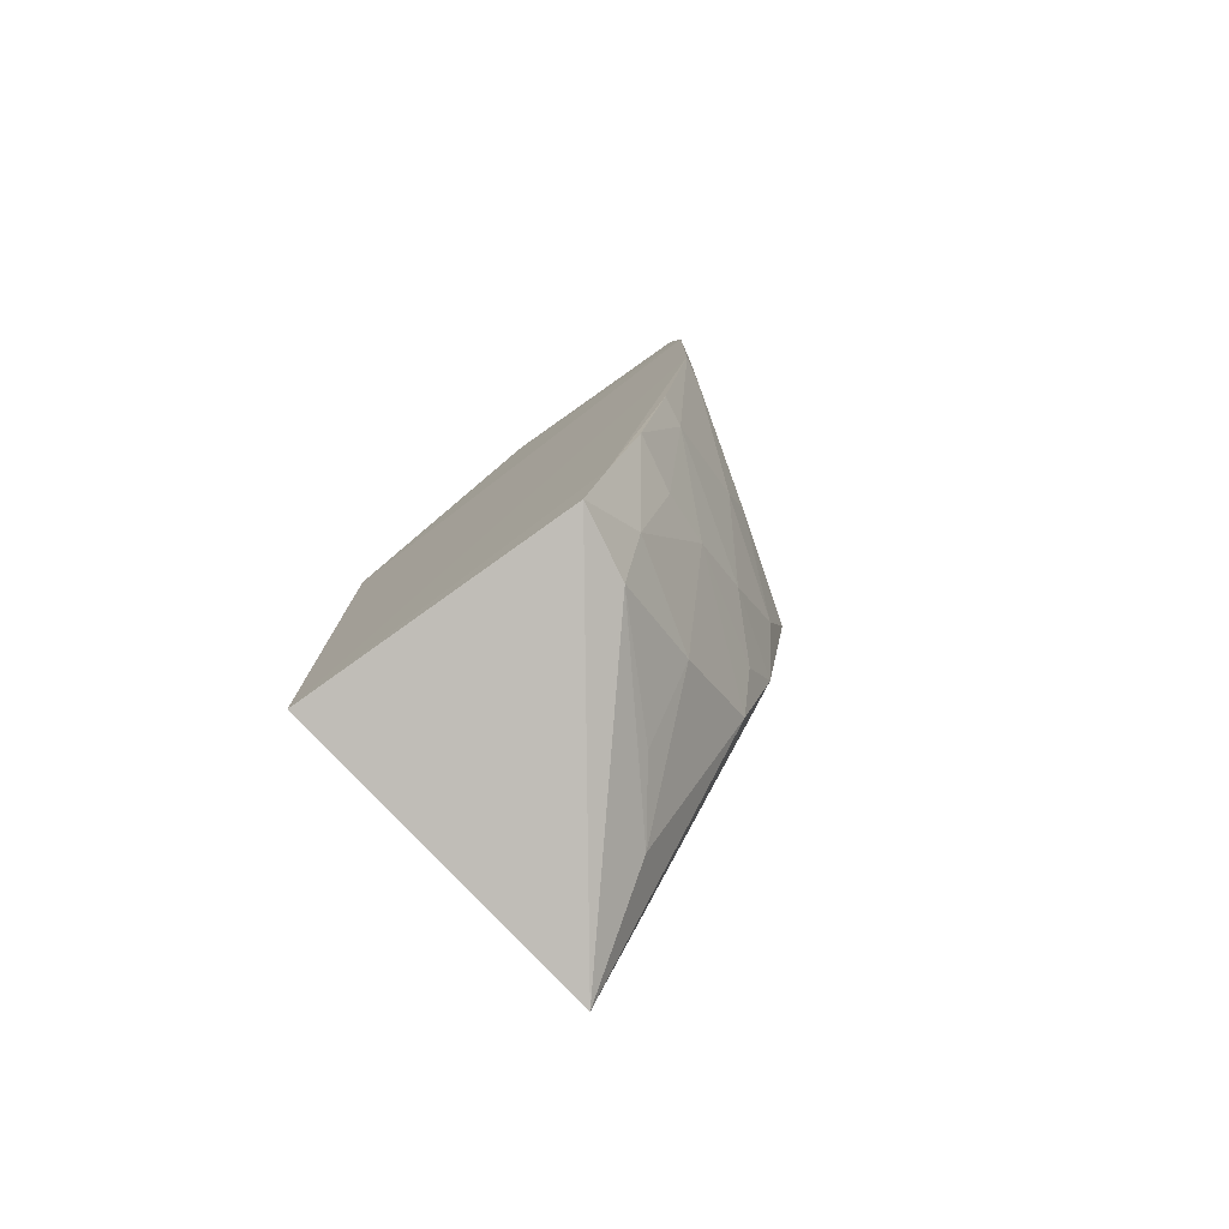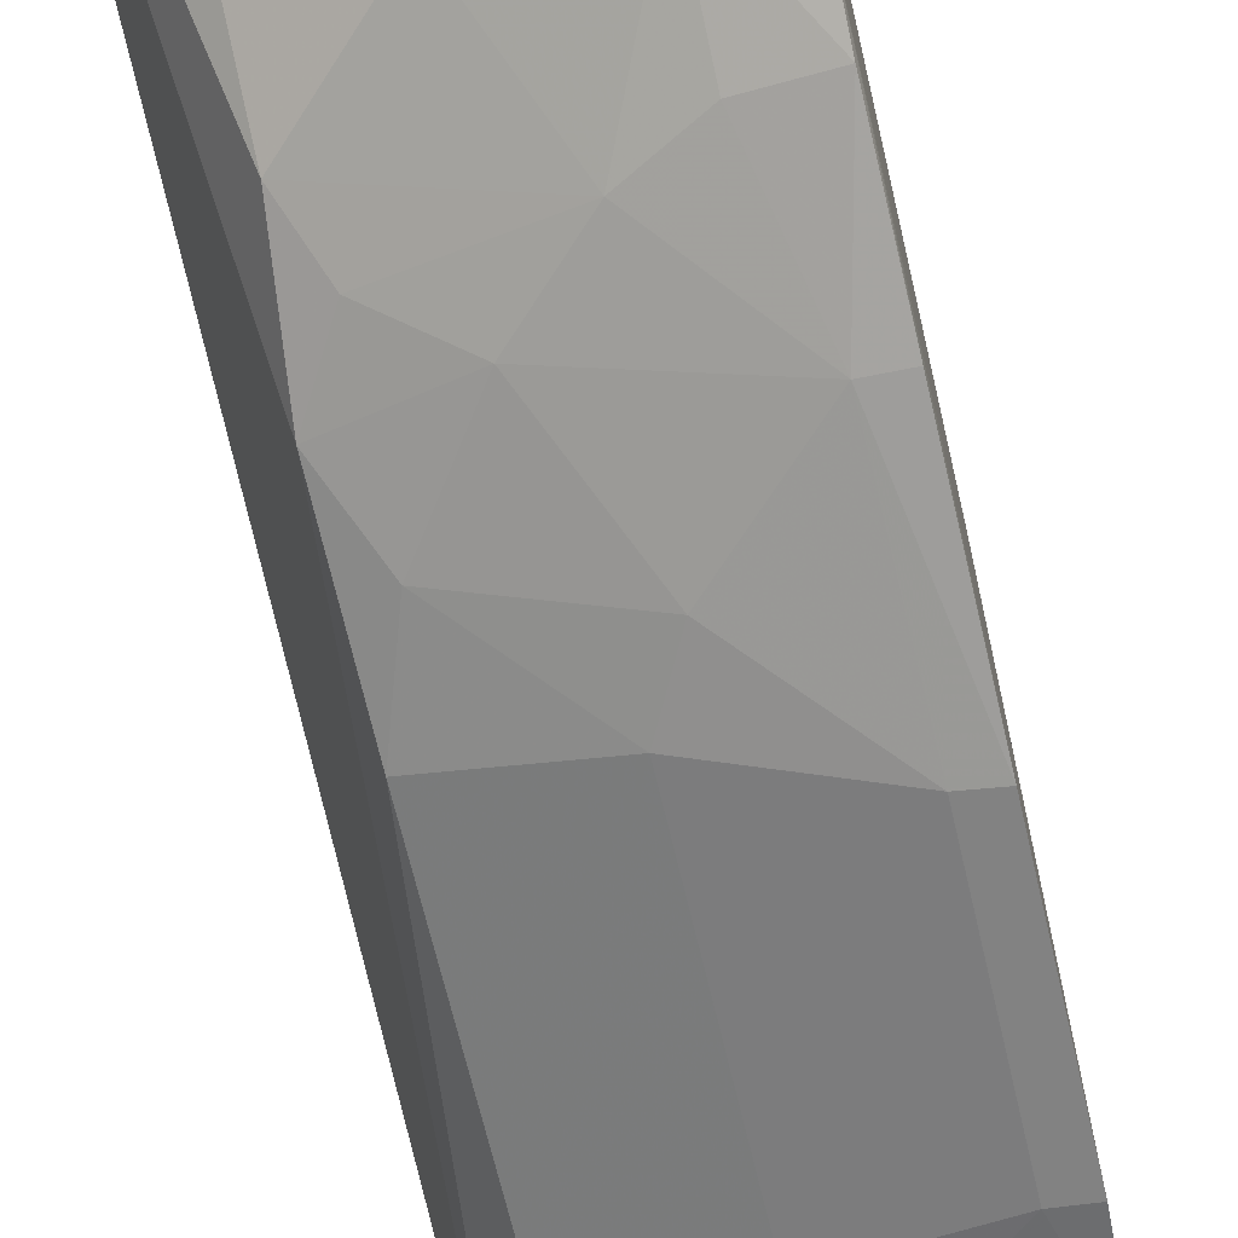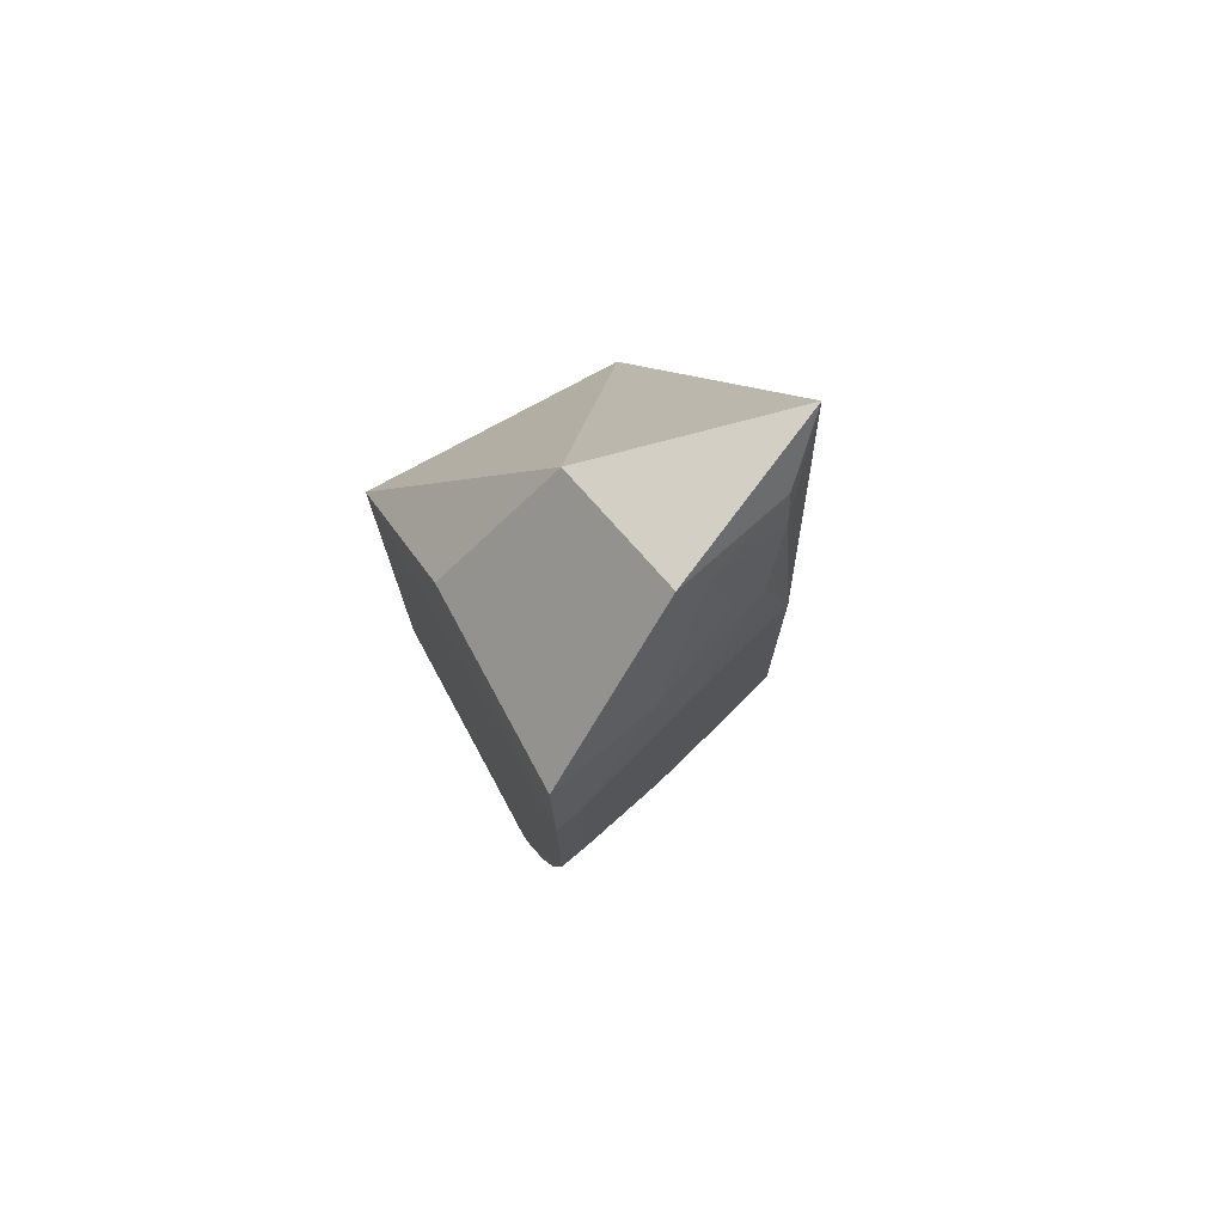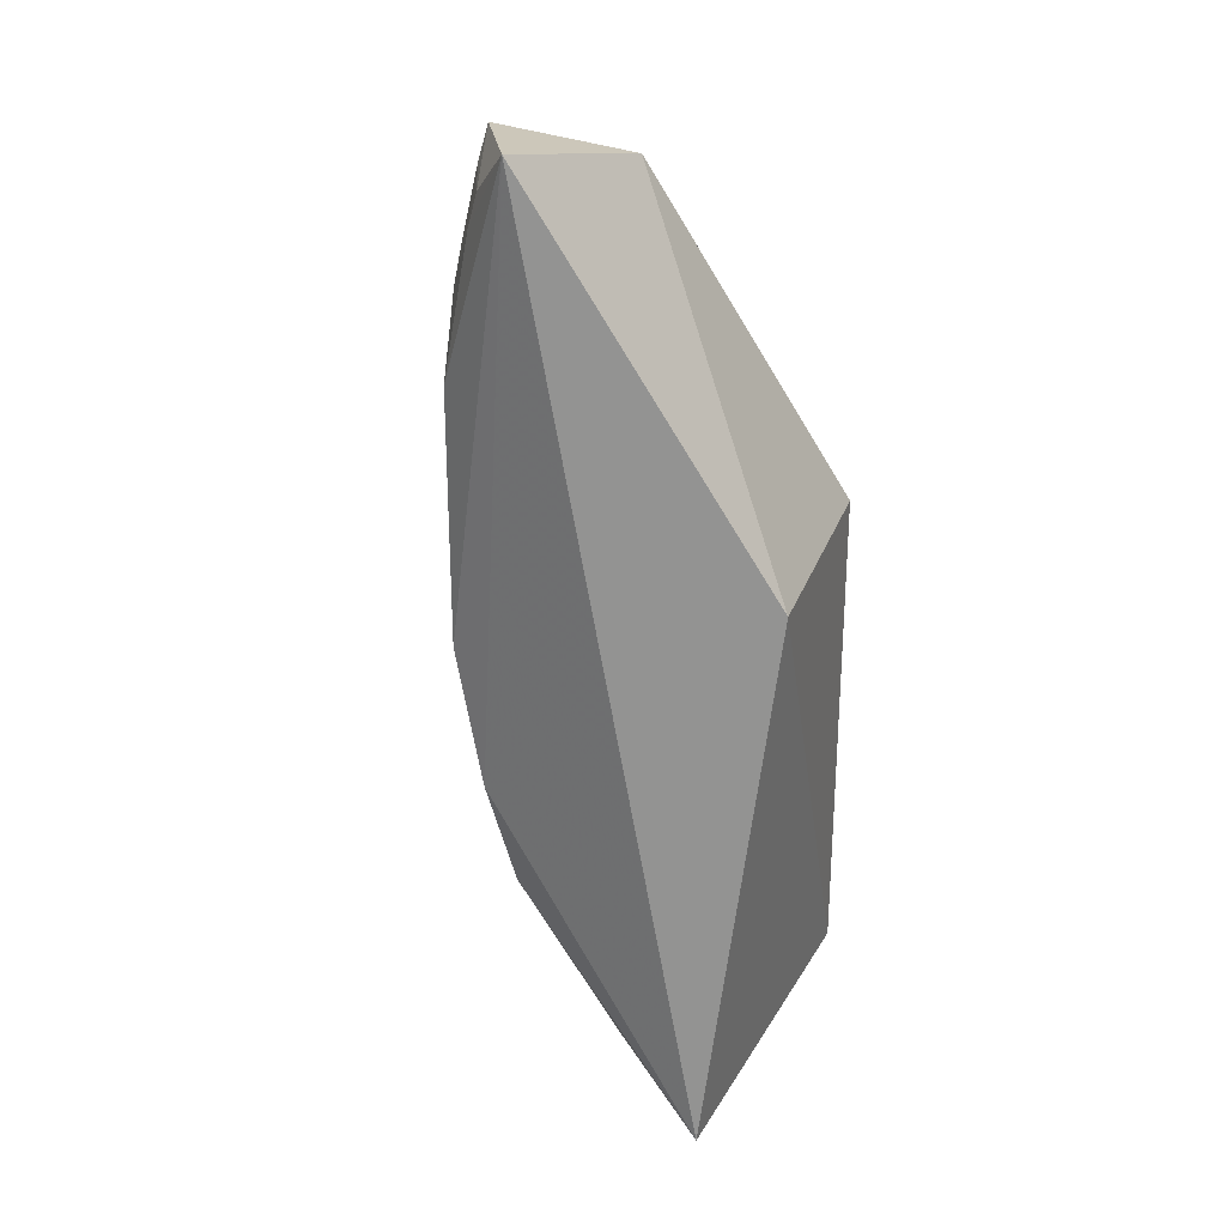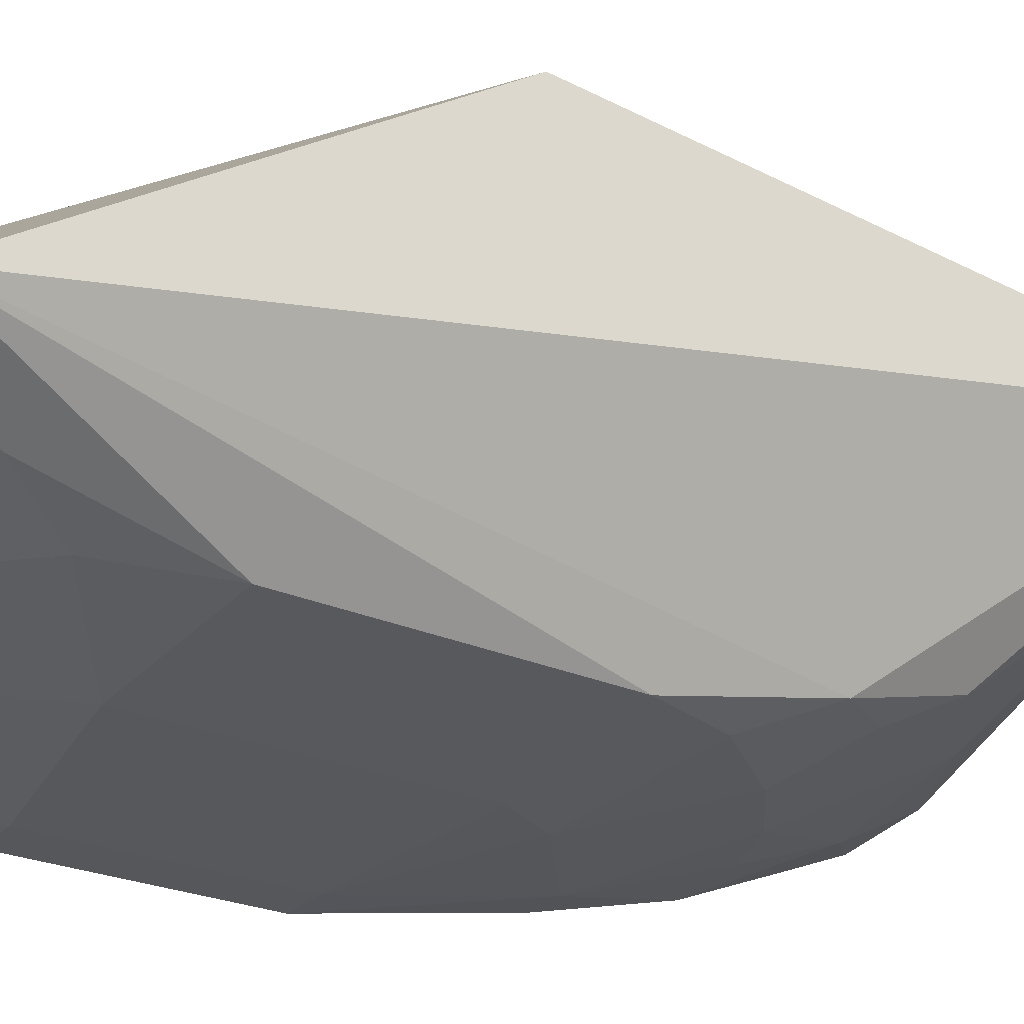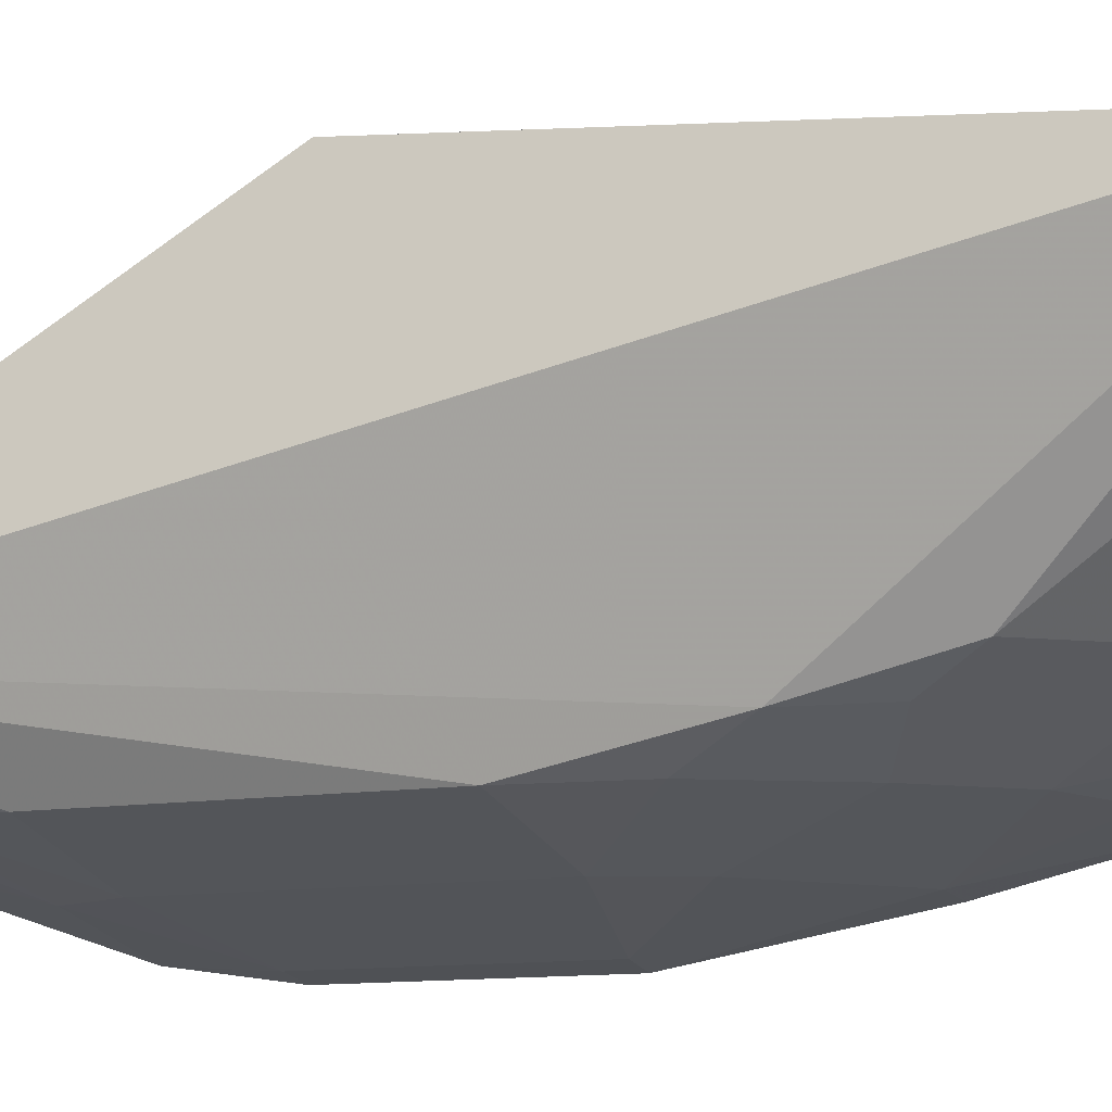
<metadata>
{"format":"obj","ext":"obj","renderer":"f3d","projection":"perspective","resolution":1024,"background":"white","views":[{"elev":-78.2,"azim":124.8,"up":"+Y"},{"elev":-65.2,"azim":13.0,"up":"+Z"},{"elev":74.8,"azim":151.0,"up":"+Y"},{"elev":26.2,"azim":-72.9,"up":"+Y"},{"elev":-20.3,"azim":-131.8,"up":"+Z"},{"elev":-9.9,"azim":-64.9,"up":"+Z"}]}
</metadata>
<code>
v -0.09848 -0.2805 -0.2492
v -0.09698 -0.2762 -0.3893
v -0.09848 0.09832 -0.3401
v -0.2555 0.1798 -0.3714
v -0.2587 -0.3043 -0.2799
v -0.09573 0.05113 -0.4468
v -0.2348 -0.02289 -0.2492
v -0.2292 -0.1391 -0.3973
v -0.1713 0.1711 -0.4081
v -0.09655 -0.2447 -0.4011
v -0.09848 -0.02289 -0.2492
v -0.1796 -0.2367 -0.3829
v -0.2276 0.0655 -0.4116
v -0.1591 0.1589 -0.3401
v -0.09753 0.09737 -0.4401
v -0.09573 -0.05145 -0.4467
v -0.1337 -0.2712 -0.3831
v -0.2235 -0.1933 -0.3835
v -0.1524 -0.1829 -0.4104
v -0.2276 -0.06582 -0.4115
v -0.2292 0.1388 -0.3974
v -0.1973 0.1241 -0.4123
v -0.2271 -0.2728 -0.3285
v -0.1248 -0.2439 -0.3971
v -0.09694 -0.2013 -0.4172
v -0.1827 -0.1526 -0.4104
v -0.1696 -0.06672 -0.4281
v -0.2321 0.1565 -0.3917
v -0.1549 0.09569 -0.4281
v -0.2135 0.1079 -0.4106
v -0.1945 -0.2667 -0.3521
v -0.1112 -0.1402 -0.4293
v -0.09633 -0.1407 -0.4313
v -0.1249 -0.1985 -0.4124
v -0.2121 -0.1691 -0.3955
v -0.2134 -0.1082 -0.4105
v -0.1696 0.0664 -0.4281
v -0.11 -0.05191 -0.4439
v -0.1868 0.1564 -0.4079
v -0.11 0.05159 -0.444
v -0.1549 -0.09601 -0.4281
f 5 2 1
f 7 5 1
f 7 4 5
f 8 5 4
f 10 1 2
f 11 6 3
f 11 7 1
f 14 9 4
f 14 11 3
f 14 4 7
f 14 7 11
f 15 3 6
f 15 14 3
f 15 9 14
f 16 1 10
f 16 11 1
f 16 6 11
f 17 2 5
f 18 5 8
f 19 12 18
f 20 8 4
f 20 4 13
f 21 13 4
f 23 17 5
f 23 18 12
f 23 5 18
f 24 10 2
f 24 2 17
f 24 17 12
f 24 12 19
f 25 10 24
f 27 20 13
f 28 21 4
f 28 4 9
f 29 9 15
f 30 13 21
f 30 21 22
f 30 22 29
f 31 23 12
f 31 12 17
f 31 17 23
f 32 19 26
f 33 16 10
f 33 10 25
f 33 32 16
f 33 25 32
f 34 25 24
f 34 24 19
f 34 32 25
f 34 19 32
f 35 26 19
f 35 19 18
f 35 18 8
f 35 8 26
f 36 26 8
f 36 8 20
f 36 20 27
f 37 27 13
f 37 30 29
f 37 13 30
f 38 6 16
f 38 16 32
f 39 22 21
f 39 21 28
f 39 28 9
f 39 29 22
f 39 9 29
f 40 29 15
f 40 15 6
f 40 37 29
f 40 6 38
f 40 38 27
f 40 27 37
f 41 32 26
f 41 38 32
f 41 27 38
f 41 36 27
f 41 26 36

</code>
